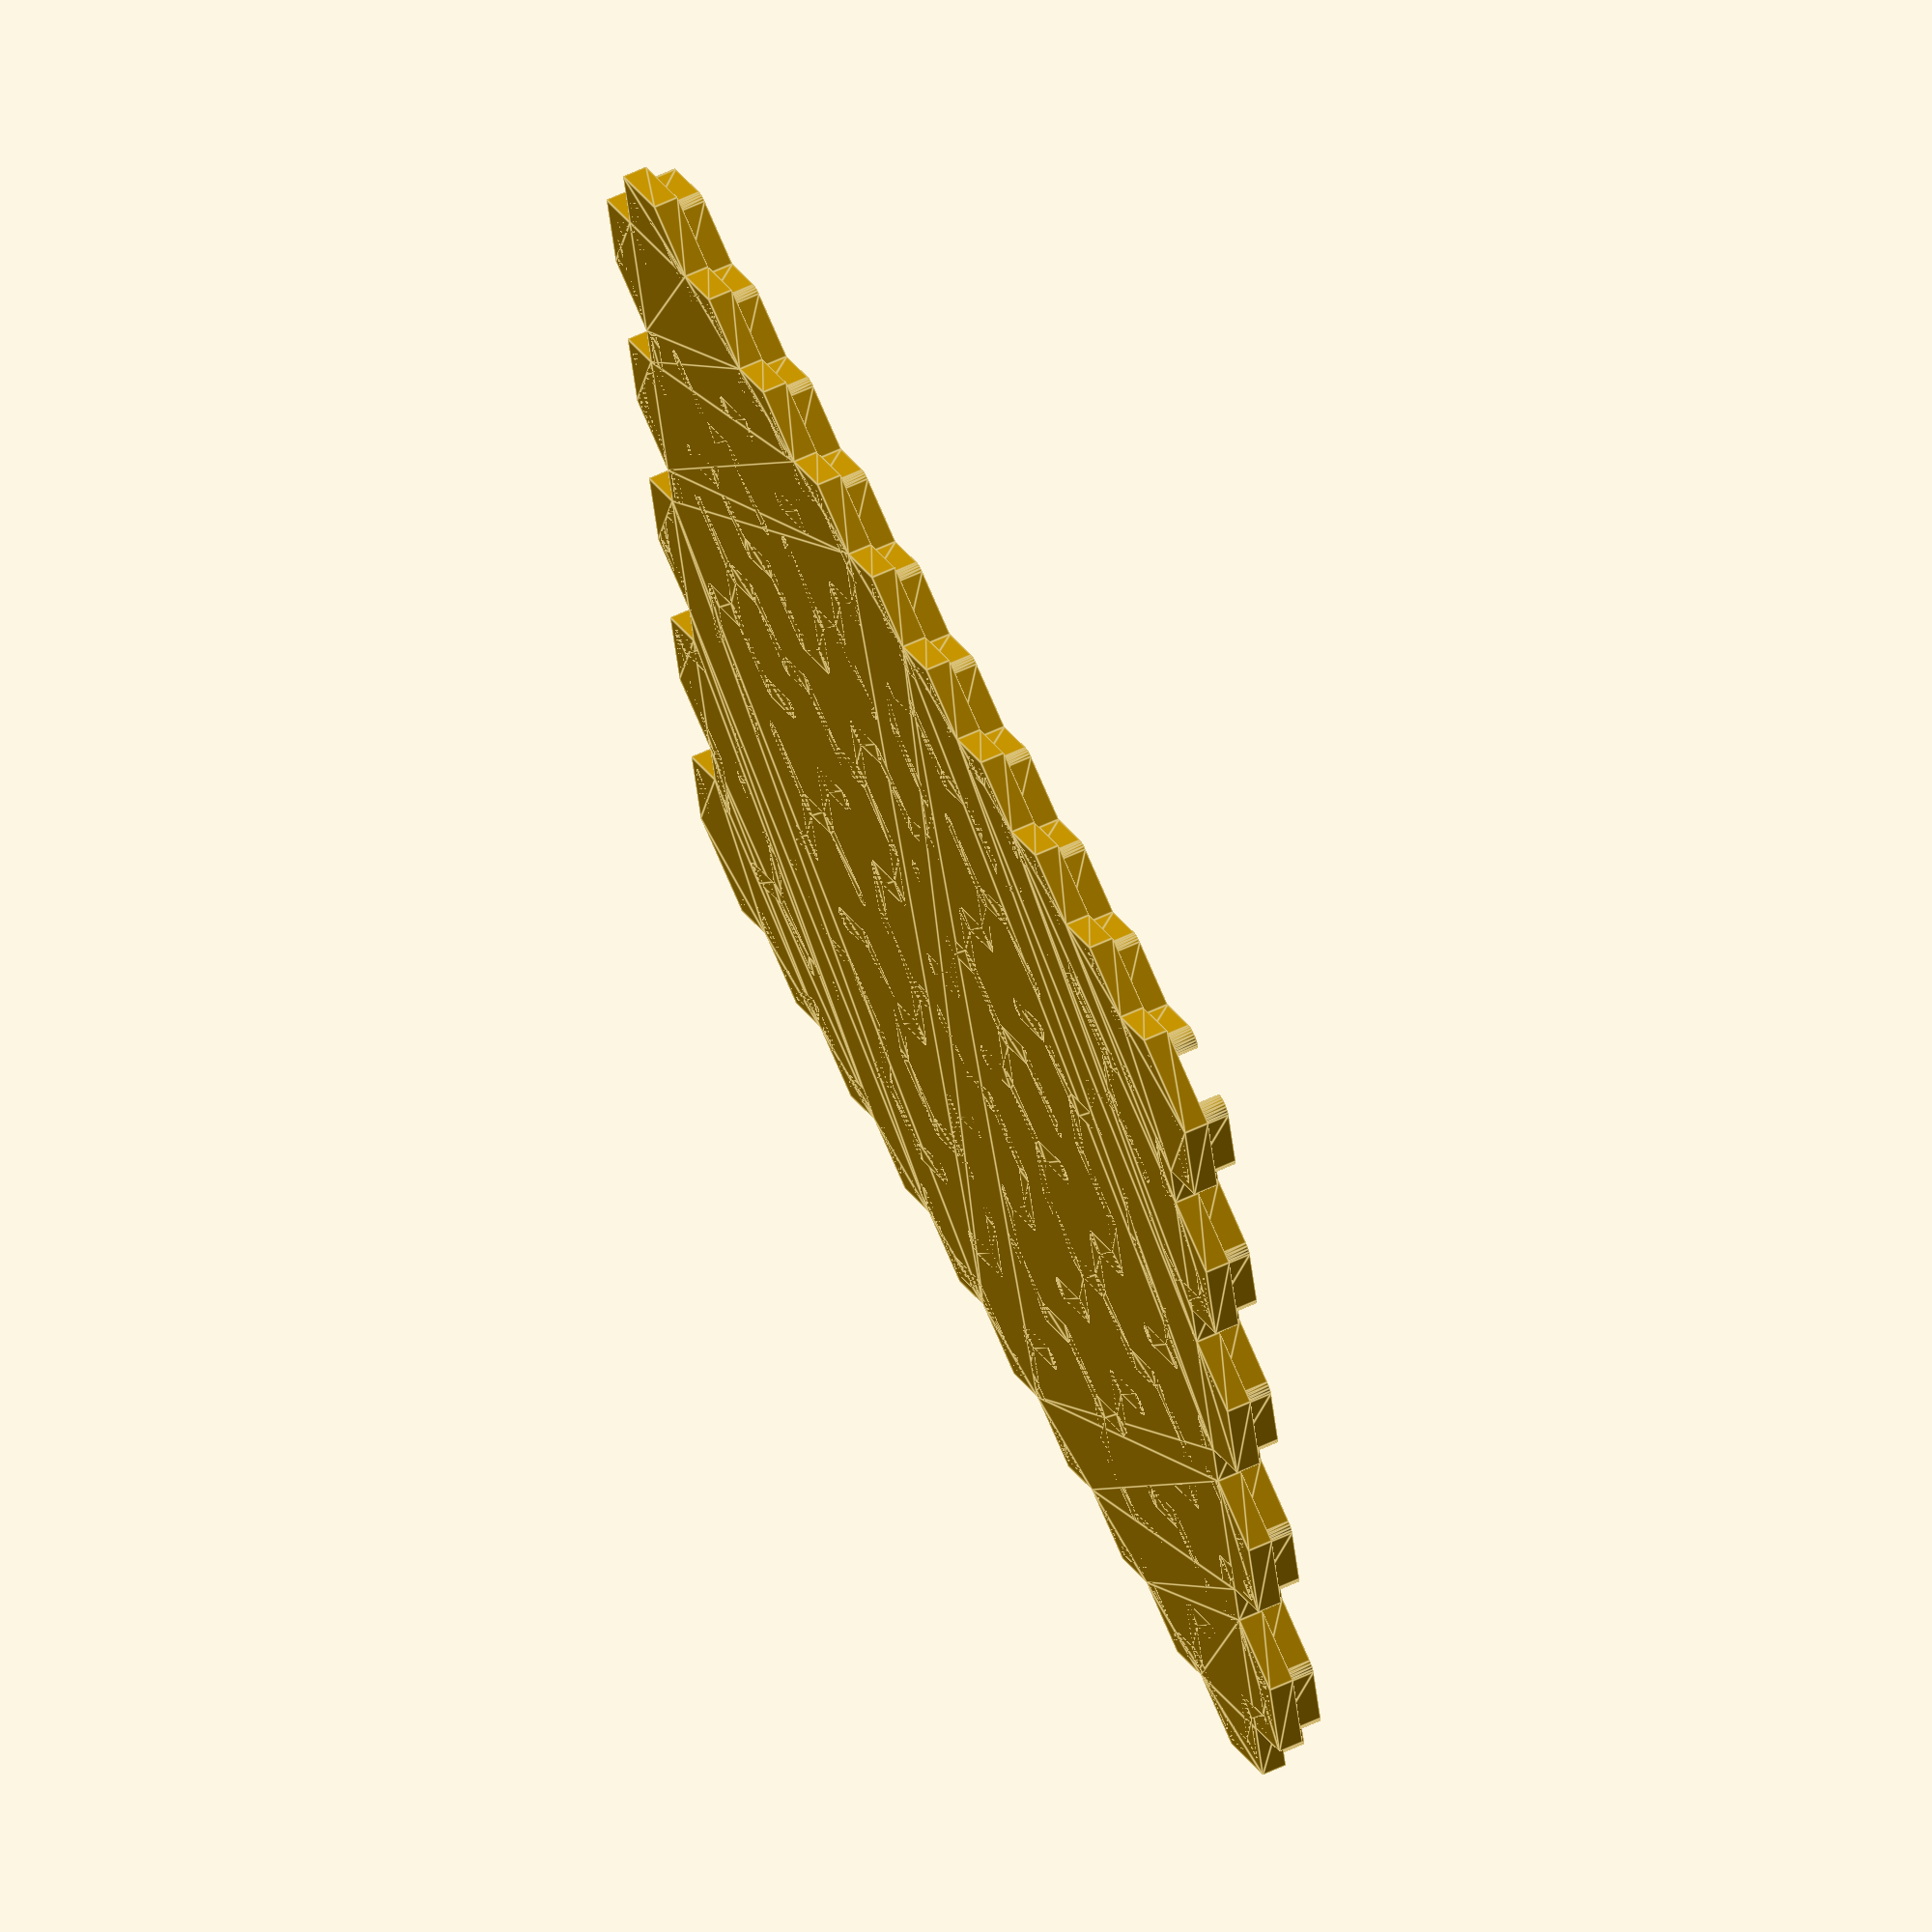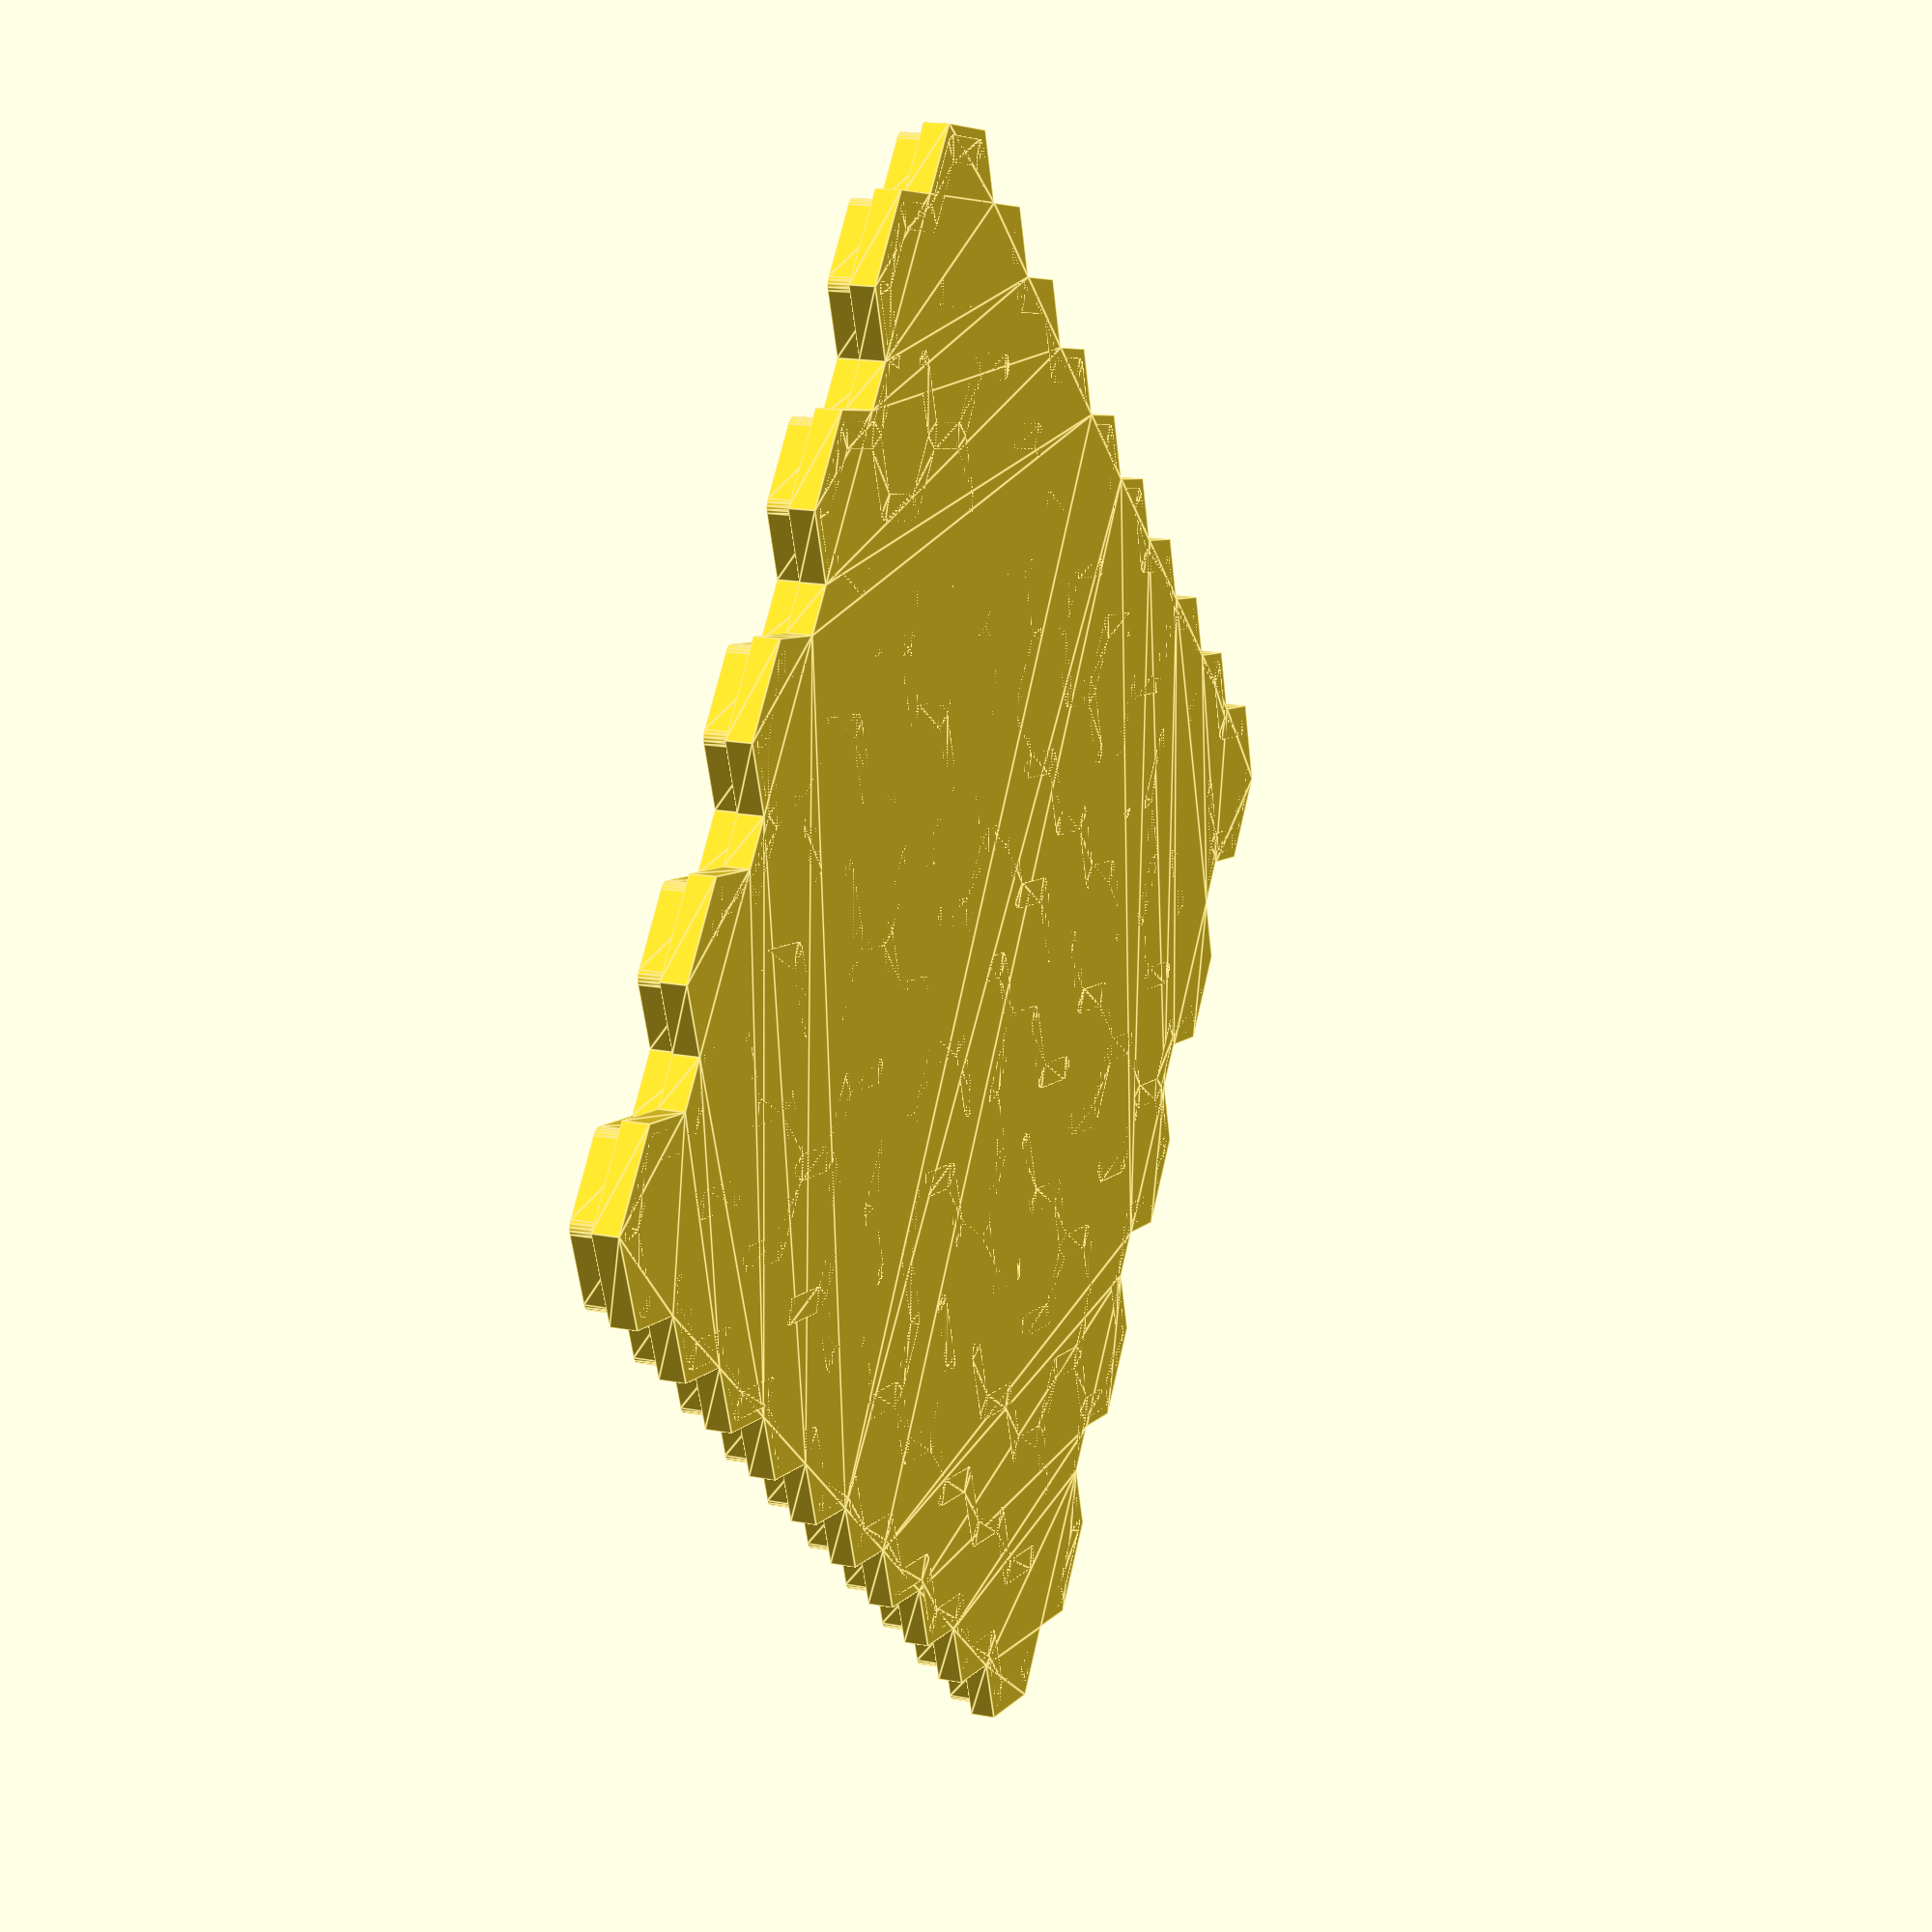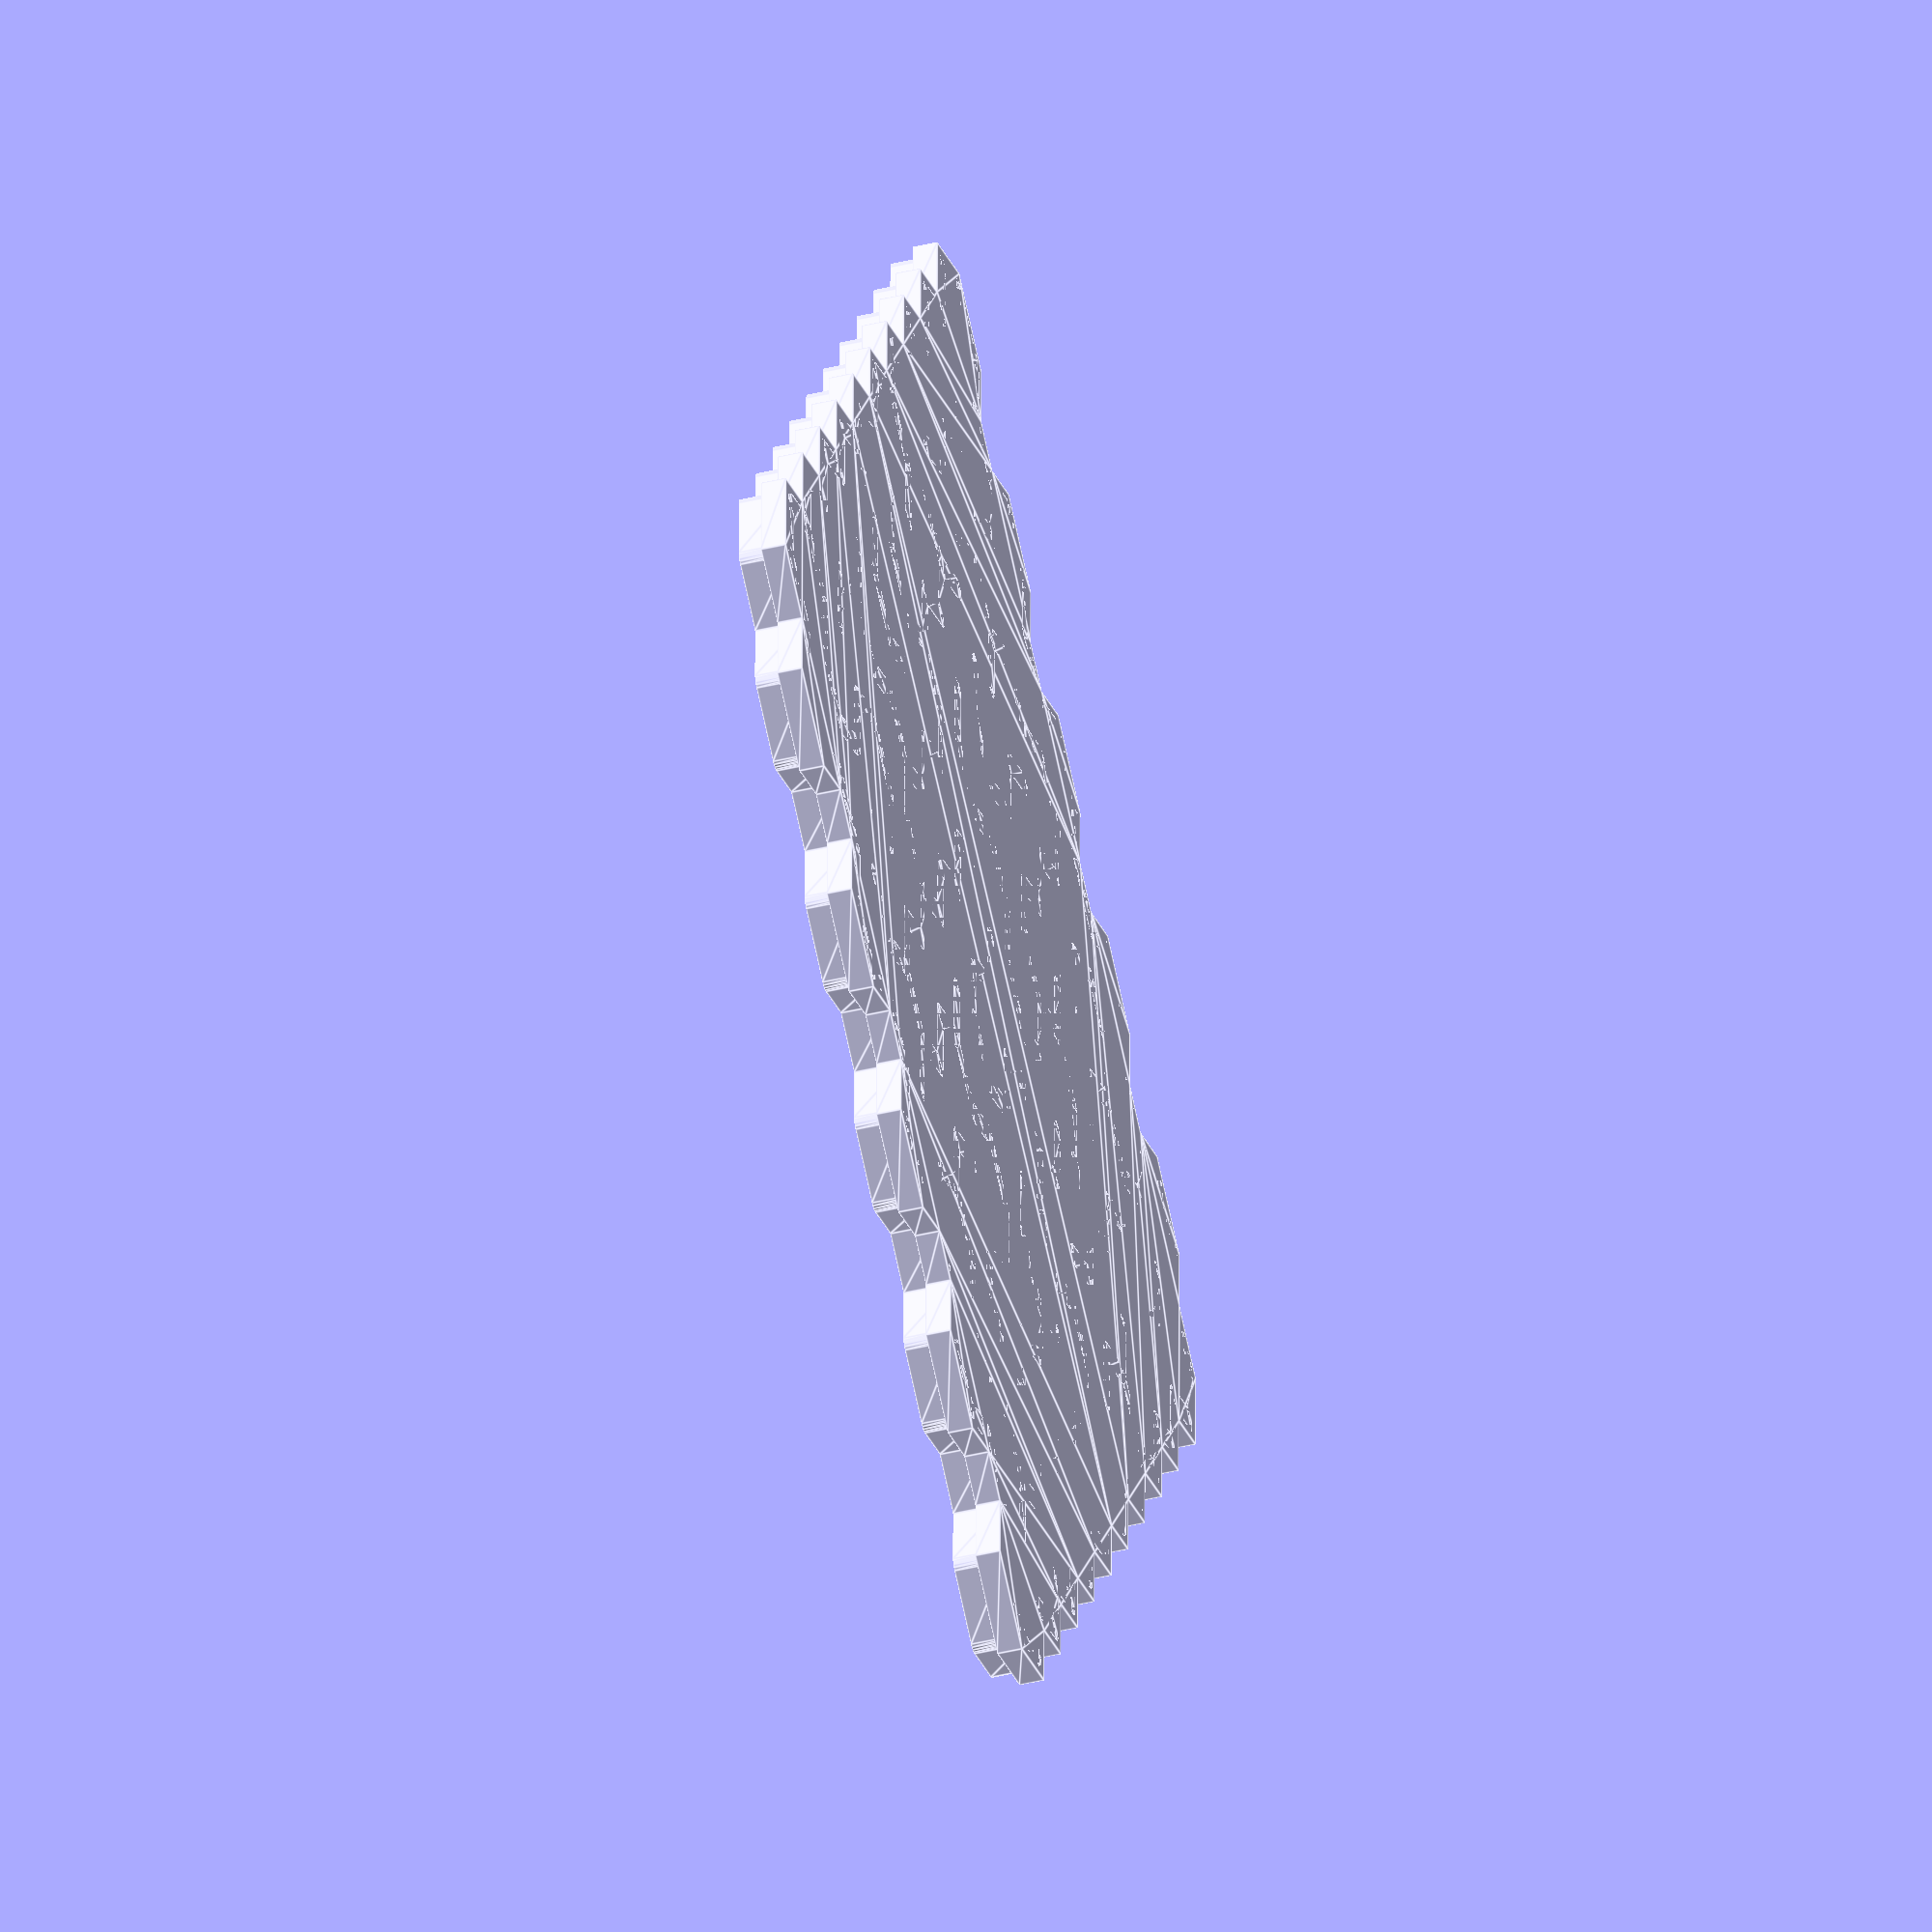
<openscad>
x_cells = 10;
y_cells = 10;
cell_radius = 3;
wall_thickness = 1;
wall_height = 2;
bottom = "YES"; // [YES, NO]
 
module line(point1, point2, width = 1, cap_round = true) {
    angle = 90 - atan((point2[1] - point1[1]) / (point2[0] - point1[0]));
    offset_x = 0.5 * width * cos(angle);
    offset_y = 0.5 * width * sin(angle);

    offset1 = [-offset_x, offset_y];
    offset2 = [offset_x, -offset_y];

    if(cap_round) {
        translate(point1) circle(d = width, $fn = 24);
        translate(point2) circle(d = width, $fn = 24);
    }

    polygon(points=[
        point1 + offset1, point2 + offset1,  
        point2 + offset2, point1 + offset2
    ]);
}

module polyline(points, width = 1) {
    module polyline_inner(points, index) {
        if(index < len(points)) { 
            line(points[index - 1], points[index], width);
            polyline_inner(points, index + 1);
        }
    }
	
    polyline_inner(points, 1);
}


// maze

/*
 * constants, for clearness
 *
 */
 
// random directions, for picking up a direction to visit the next block
function PERMUTATION_OF_FOUR() = [
    [1, 2, 3, 4],
    [1, 2, 4, 3],
    [1, 3, 2, 4],
    [1, 3, 4, 2],
    [1, 4, 2, 3],
    [1, 4, 3, 2],
    [2, 1, 3, 4],
    [2, 1, 4, 3],
    [2, 3, 1, 4],
    [2, 3, 4, 1],
    [2, 4, 1, 3],
    [2, 4, 3, 1],
    [3, 1, 2, 4],
    [3, 1, 4, 2],
    [3, 2, 1, 4],
    [3, 2, 4, 1],
    [3, 4, 1, 2],
    [3, 4, 2, 1],
    [4, 1, 2, 3],
    [4, 1, 3, 2],
    [4, 2, 1, 3],
    [4, 2, 3, 1],
    [4, 3, 1, 2],
    [4, 3, 2, 1]
];

function NO_WALL() = 0;
function UP_WALL() = 1;
function RIGHT_WALL() = 2;
function UP_RIGHT_WALL() = 3;

function NOT_VISITED() = 0;
function VISITED() = 1;

/* 
 * modules for creating a maze
 *
 */

  
// create a maze
module hex_maze(y_cells, x_cells, maze_vector, cell_radius, wall_thickness) {

	// style : upper/rights/right
	module cell(x_cell, y_cell, style) {
		module upper_wall() {
			polyline(
				[for(a = [240:60:300]) 
					[cell_radius * cos(a), cell_radius * sin(a)]], 
				wall_thickness
			);
		}
		
		module down_wall() {
			polyline(
				[for(a = [60:60:120]) 
					[cell_radius * cos(a), cell_radius * sin(a)]], 
				wall_thickness
			);
		}
		
		module up_left_wall() {
			polyline( 
				[for(a = [180:60:270]) 
					[cell_radius * cos(a), cell_radius * sin(a)]], 
				wall_thickness
			);  
		}
		
		module down_left_wall() {
			polyline( 
				[for(a = [120:60:180]) 
					[cell_radius * cos(a), cell_radius * sin(a)]], 
				wall_thickness
			);  	
		}
		
		module up_right_wall() {
			polyline( 
				[for(a = [300:60:360]) 
					[cell_radius * cos(a), cell_radius * sin(a)]], 
				wall_thickness
			);  
		}
		
		module down_right_wall() {
			polyline(
				[for(a = [0:60:60]) 
					[cell_radius * cos(a), cell_radius * sin(a)]], 
				wall_thickness
			); 
		}
		
		module right_walls() {
			up_right_wall();
			down_right_wall();
		}
		
		module cell_border_wall() {
			if(y_cell == 0 && x_cell % 2 == 0) {
				if(x_cell != 0) {
					up_left_wall();
				}
				up_right_wall();
			}
			
			if(x_cell == 0) {
				if(y_cell != 0) {
					up_left_wall();
				}
				down_left_wall();
			}
			
			if(y_cell == (y_cells - 1)) {
				down_wall();
				if(x_cell % 2 != 0) {
				    down_left_wall();
				}
			}		
		}
		
		module cell_inner_wall() {
			if(style == "upper") {
				upper_wall();
			} else if(style == "rights") {
				right_walls();
			} else if(style == "right") {
				if(x_cell % 2 == 0) {
					up_right_wall();
				} else {
					down_right_wall();
				}
			}
		}
		
		module cell_wall() {
			cell_inner_wall();
			cell_border_wall();
		}

		grid_h = 2 * cell_radius * sin(60);
		grid_w = cell_radius + cell_radius * cos(60);

		translate([grid_w * x_cell, grid_h * y_cell + (x_cell % 2 == 0 ? 0 : grid_h / 2), 0]) 
			cell_wall();
	}
	
	// create the wall of maze

	for(i = [0:len(maze_vector) - 1]) {
		cord = maze_vector[i];
		x = (cord[0] - 1) ;
		y = (cord[1] - 1);
		v = cord[3];
		
		if(v == 1 || v == 3) {
			cell(x, y, "upper");
			 
		}
		if(v == 2 || v == 3) {
			cell(x, y, "rights");
		}  
		if(v == 0 || v == 1) {
			cell(x, y, "right"); 
		}
	}  
}

/* 
 * utilities functions
 *
 */

// comare the equality of [x1, y1] and [x2, y2]
function cord_equals(cord1, cord2) = cord1 == cord2;

// is the point visited?
function not_visited(cord, vs, index = 0) =
    index == len(vs) ? true : 
        (cord_equals([vs[index][0], vs[index][1]], cord) && vs[index][2] == 1 ? false :
            not_visited(cord, vs, index + 1));
            
// pick a direction randomly
function rand_dirs() =
    PERMUTATION_OF_FOUR()[round(rands(0, 24, 1)[0])]; 

// replace v1 in the vector with v2 
function replace(v1, v2, vs) =
    [for(i = [0:len(vs) - 1]) vs[i] == v1 ? v2 : vs[i]];
    
/* 
 * functions for generating a maze vector
 *
 */

// initialize a maze
function init_maze(rows, columns) = 
    [
	    for(c = [1 : columns]) 
	        for(r = [1 : rows]) 
		        [c, r, 0,  UP_RIGHT_WALL()]
	];
    
// find a vector in the maze vector
function find(i, j, maze_vector, index = 0) =
    index == len(maze_vector) ? [] : (
        cord_equals([i, j], [maze_vector[index][0], maze_vector[index][1]]) ? maze_vector[index] : find(i, j, maze_vector, index + 1)
    );

////
// NO_WALL = 0;
// UP_WALL = 1;
// RIGHT_WALL = 2;
// UP_RIGHT_WALL = 3;
function delete_right_wall(original_block) = 
    original_block == NO_WALL() || original_block == RIGHT_WALL() ? NO_WALL() : UP_WALL();

function delete_up_wall(original_block) = 
    (original_block == NO_WALL() || original_block == UP_WALL()) ? NO_WALL() : RIGHT_WALL();
    
function delete_right_wall_of(vs, is_visited, maze_vector) =
    replace(vs, [vs[0], vs[1] , is_visited, delete_right_wall(vs[3])] ,maze_vector);

function delete_up_wall_of(vs, is_visited, maze_vector) =
    replace(vs, [vs[0], vs[1] , is_visited, delete_up_wall(vs[3])] ,maze_vector);

function go_right(i, j, rows, columns, maze_vector) =
    go_maze(i + 1, j, rows, columns, delete_right_wall_of(find(i, j, maze_vector), VISITED(), maze_vector));
    
function go_up(i, j, rows, columns, maze_vector) =
    go_maze(i, j - 1, rows, columns, delete_up_wall_of(find(i, j, maze_vector), VISITED(), maze_vector));
    
function visit(v, maze_vector) =
    replace(v, [v[0], v[1], VISITED(), v[3]], maze_vector);
 
function go_left(i, j, rows, columns, maze_vector) =
    go_maze(i - 1, j, rows, columns, delete_right_wall_of(find(i - 1, j, maze_vector), NOT_VISITED(), maze_vector));
    
function go_down(i, j, rows, columns, maze_vector) =
    go_maze(i, j + 1, rows, columns, delete_up_wall_of(find(i, j + 1, maze_vector), NOT_VISITED(), maze_vector));
    
function go_maze(i, j, rows, columns, maze_vector) =
    look_around(i, j, rand_dirs(), rows, columns, visit(find(i, j, maze_vector), maze_vector));
    
function look_around(i, j, dirs, rows, columns, maze_vector, index = 0) =
    index == 4 ? maze_vector : 
        look_around( 
            i, j, dirs, 
            rows, columns, 
            build_wall(i, j, dirs[index], rows, columns, maze_vector), 
            index + 1
        ); 

function build_wall(i, j, n, rows, columns, maze_vector) = 
    n == 1 && i != columns && not_visited([i + 1, j], maze_vector) ? go_right(i, j, rows, columns, maze_vector) : ( 
        n == 2 && j != 1 && not_visited([i, j - 1], maze_vector) ? go_up(i, j, rows, columns, maze_vector)  : (
            n == 3 && i != 1 && not_visited([i - 1, j], maze_vector) ? go_left(i, j,rows, columns,  maze_vector)  : (
                n == 4 && j != rows && not_visited([i, j + 1], maze_vector) ? go_down(i, j, rows, columns, maze_vector) : maze_vector
            ) 
        ) 
    ); 
    
/*
 * create a maze
 *
 */
 
maze_vector = go_maze(1, 1, y_cells, x_cells, replace([x_cells, y_cells, 0, UP_RIGHT_WALL()], [x_cells, y_cells, 0, UP_WALL()], init_maze(y_cells, x_cells)));

linear_extrude(wall_height) 
    hex_maze(y_cells, x_cells, maze_vector, cell_radius, wall_thickness);

	
	
module bottom(y_cells, x_cells, cell_radius, wall_thickness) {
	grid_h = 2 * cell_radius * sin(60);
	grid_w = cell_radius + cell_radius * cos(60);	
	for(x_cell = [0:x_cells - 1]) {
		for(y_cell = [0:y_cells - 1]) {
			translate([grid_w * x_cell, grid_h * y_cell + (x_cell % 2 == 0 ? 0 : grid_h / 2), 0])  
				circle(cell_radius + wall_thickness, $fn = 6);
		}
	}
}

if(bottom == "YES") {
    linear_extrude(wall_thickness) bottom(y_cells, x_cells, cell_radius, wall_thickness);
}





	
</openscad>
<views>
elev=116.0 azim=282.7 roll=294.9 proj=o view=edges
elev=162.0 azim=228.8 roll=70.1 proj=p view=edges
elev=48.8 azim=149.5 roll=104.5 proj=o view=edges
</views>
